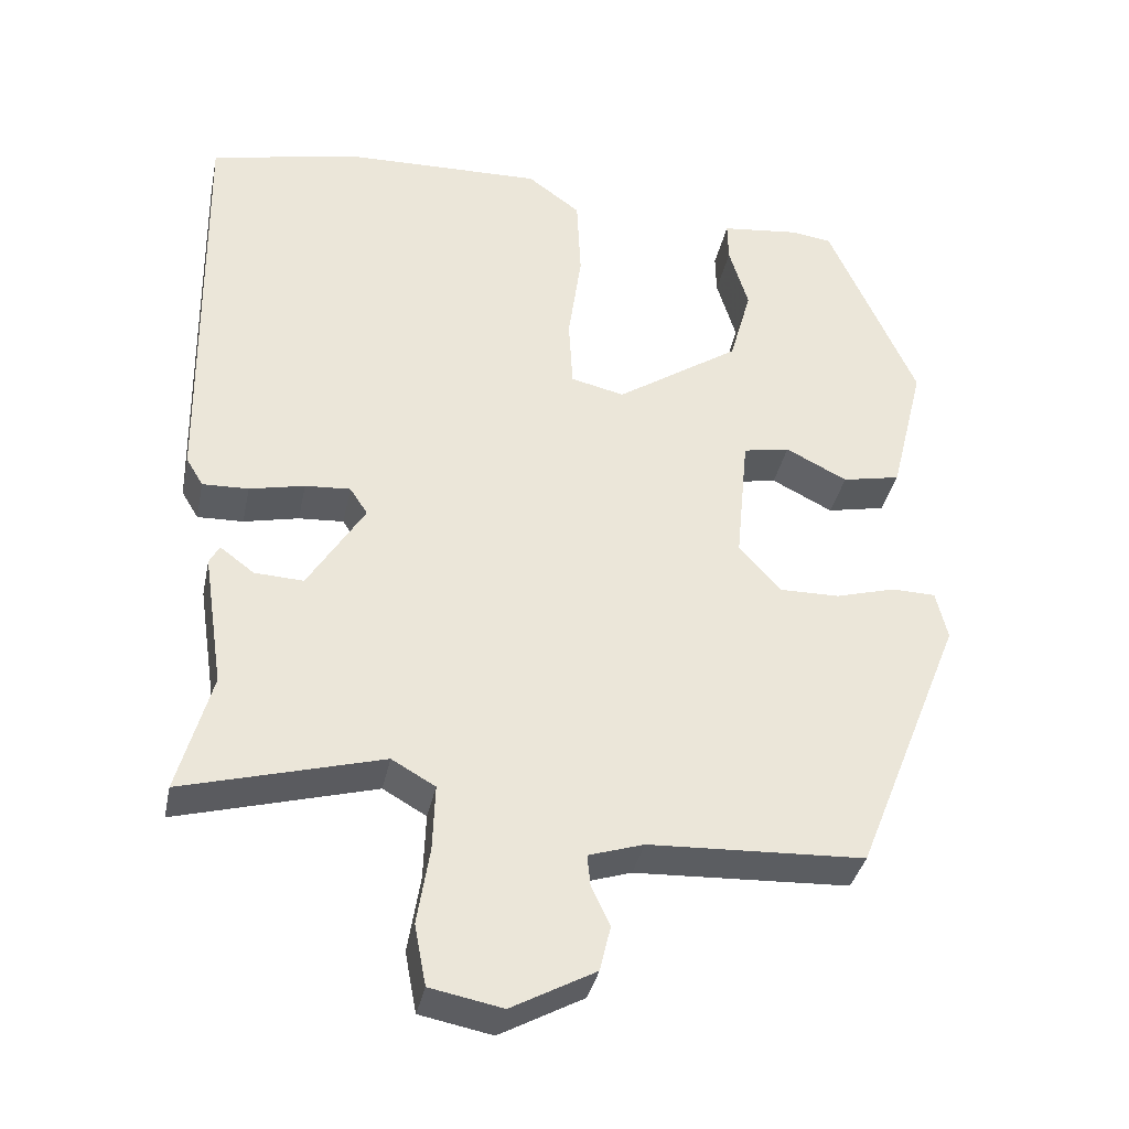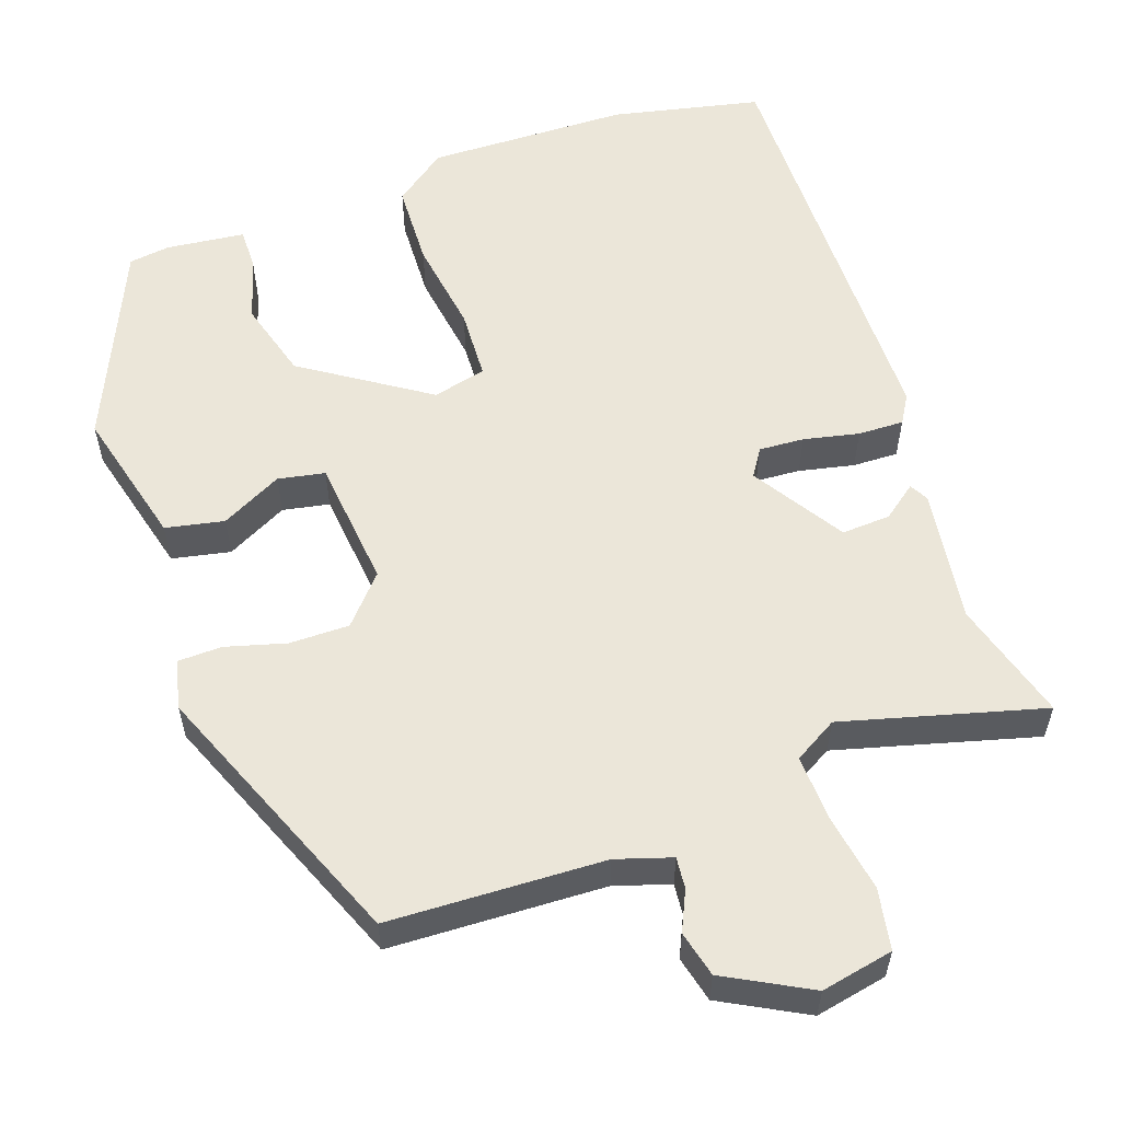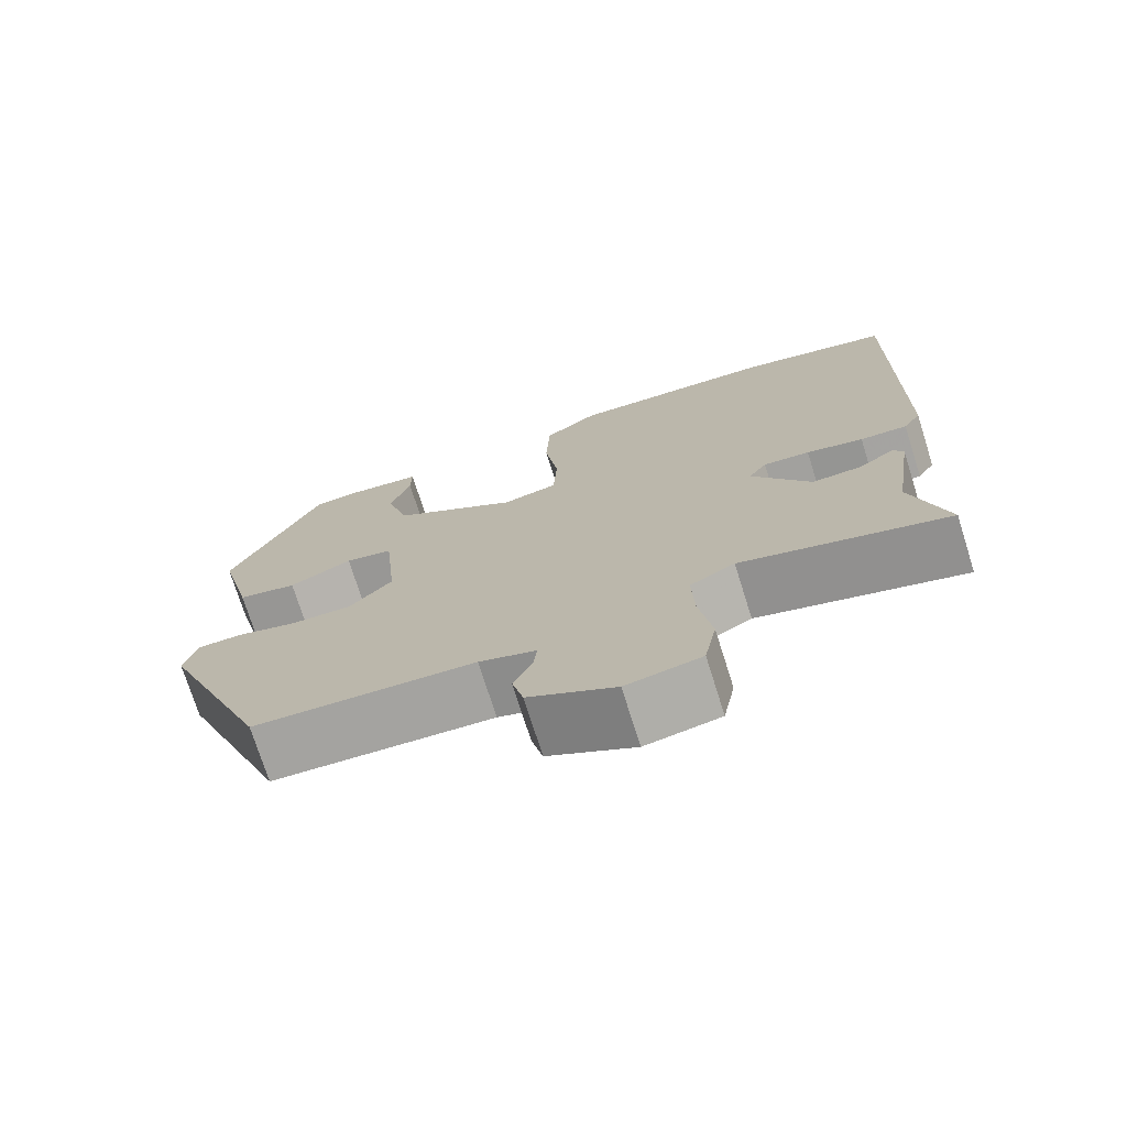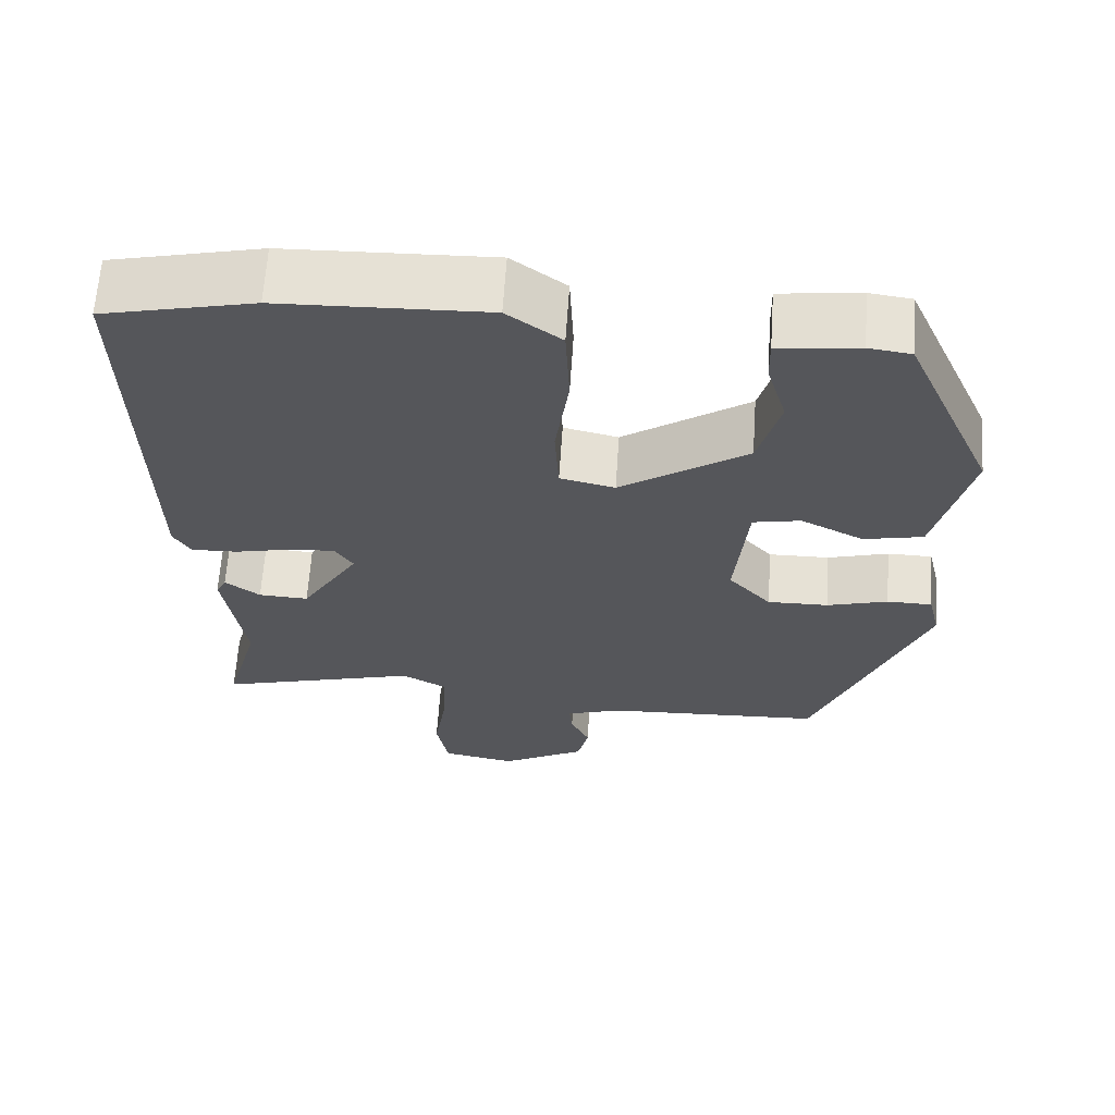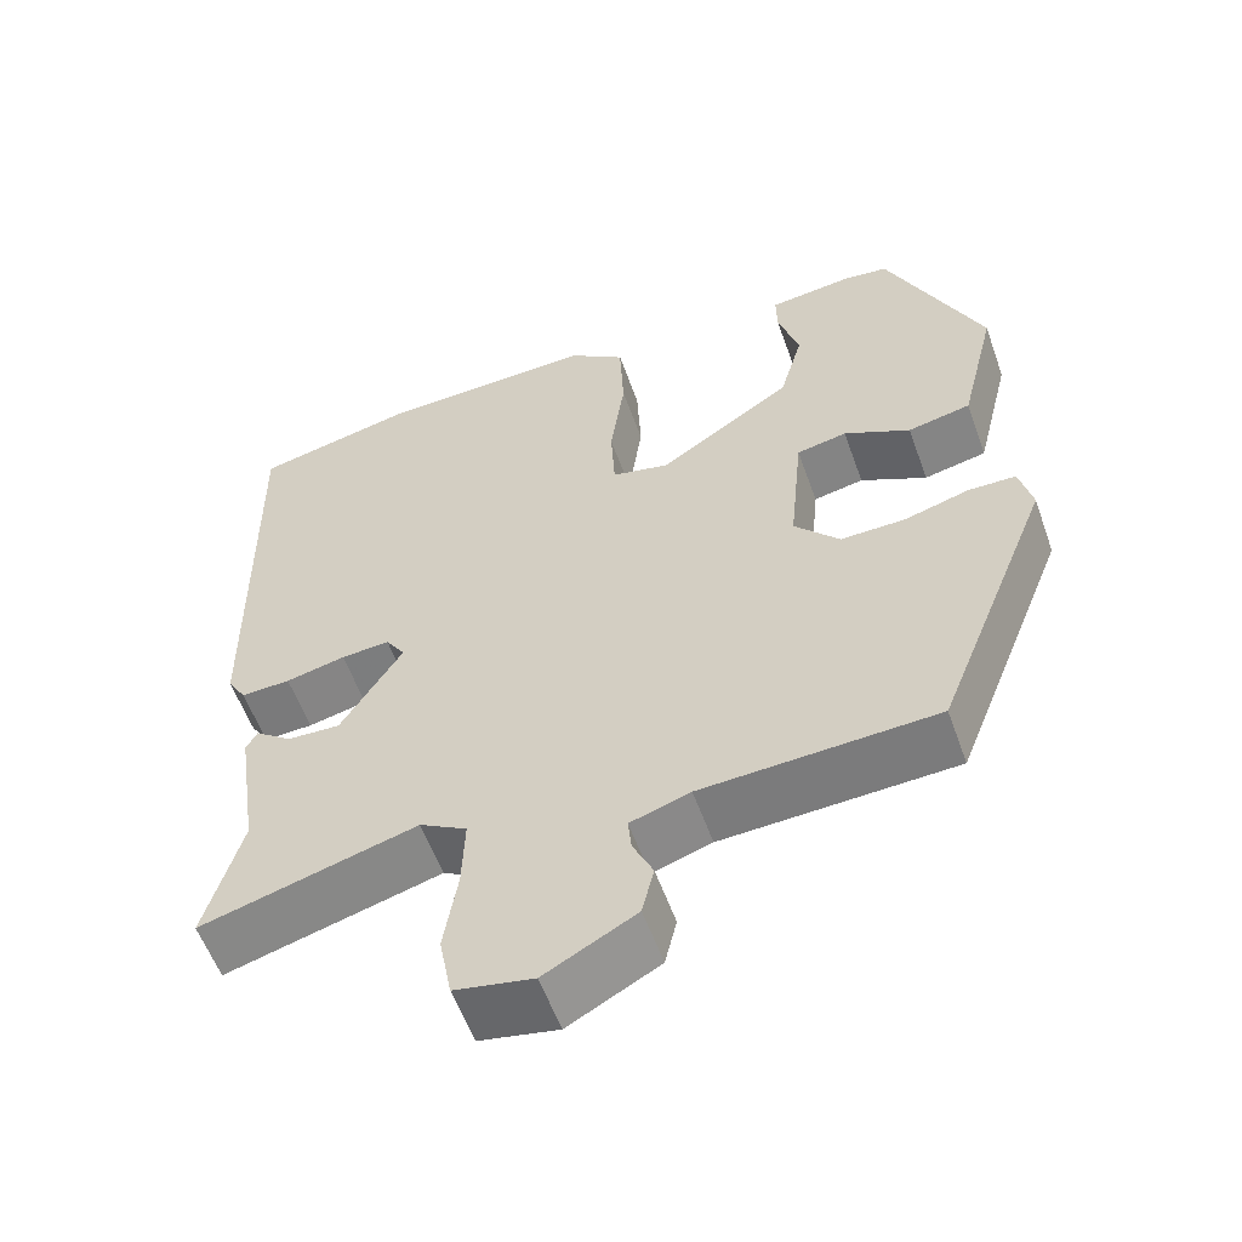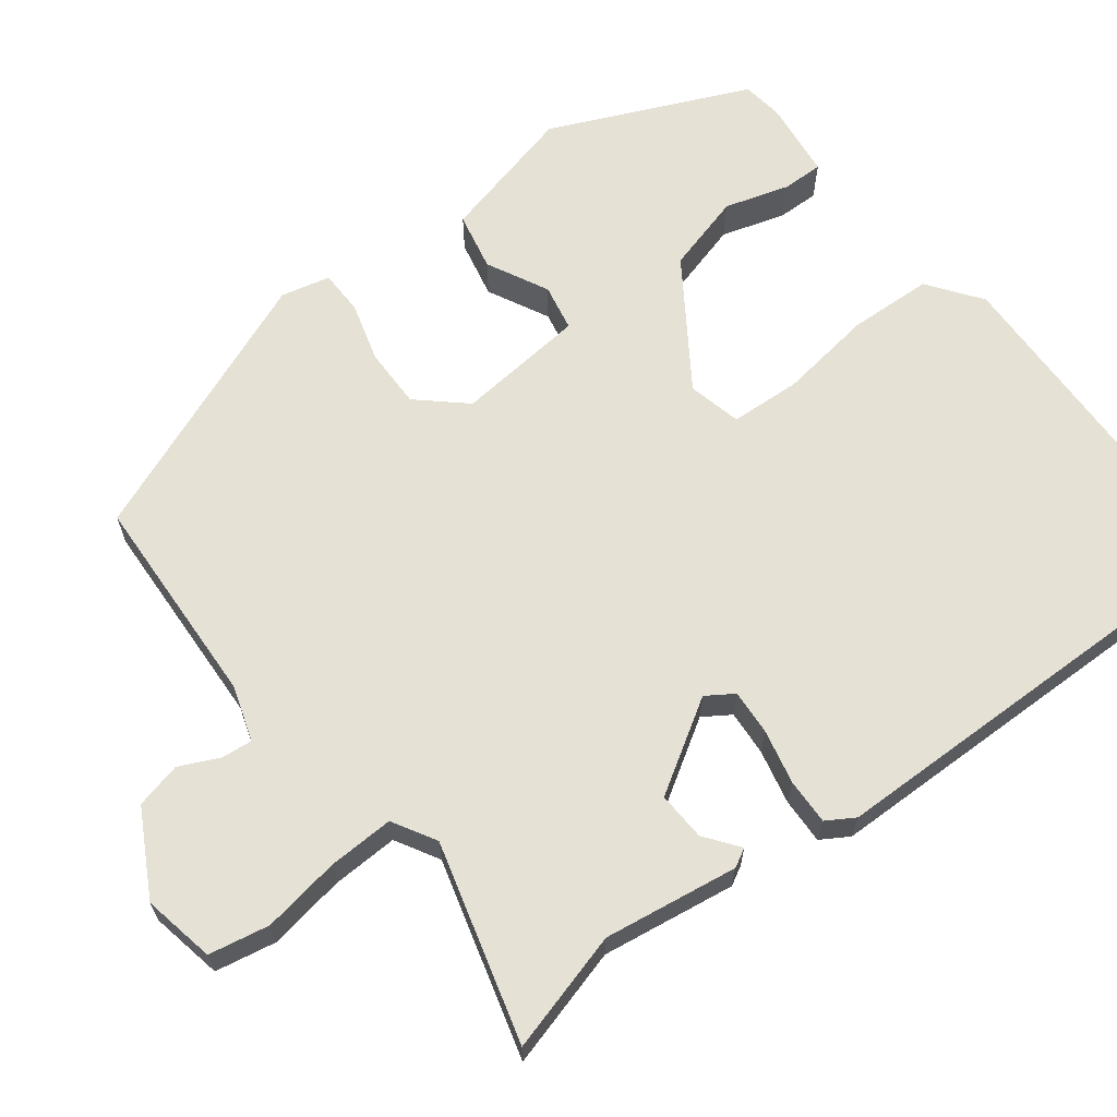
<metadata>
{"format":"obj","ext":"obj","renderer":"f3d","projection":"perspective","resolution":1024,"background":"white","views":[{"elev":-36.4,"azim":-11.7,"up":"+Z"},{"elev":56.9,"azim":160.3,"up":"+Y"},{"elev":-74.0,"azim":-162.5,"up":"+Z"},{"elev":63.9,"azim":3.8,"up":"+Z"},{"elev":-57.3,"azim":19.6,"up":"+Z"},{"elev":65.1,"azim":-127.5,"up":"+Y"}]}
</metadata>
<code>
v 0.318 0.07 -0.535
v 0.041 0.07 -0.548
v -0.03 0.07 -0.571
v -0.026 0.07 -0.611
v -0.002 0.07 -0.662
v -0.016 0.07 -0.721
v -0.124 0.07 -0.78
v -0.217 0.07 -0.762
v -0.232 0.07 -0.684
v -0.216 0.07 -0.584
v -0.213 0.07 -0.499
v -0.269 0.07 -0.467
v -0.525 0.07 -0.538
v -0.482 0.07 -0.383
v -0.508 0.07 -0.21
v -0.495 0.07 -0.186
v -0.451 0.07 -0.219
v -0.388 0.07 -0.222
v -0.315 0.07 -0.104
v -0.338 0.07 -0.069
v -0.396 0.07 -0.073
v -0.467 0.07 -0.089
v -0.526 0.07 -0.091
v -0.548 0.07 -0.055
v -0.557 0.07 0.487
v -0.367 0.07 0.53
v -0.107 0.07 0.538
v -0.039 0.07 0.488
v -0.034 0.07 0.38
v -0.051 0.07 0.259
v -0.046 0.07 0.168
v 0.023 0.07 0.152
v 0.182 0.07 0.259
v 0.21 0.07 0.36
v 0.185 0.07 0.443
v 0.184 0.07 0.496
v 0.285 0.07 0.508
v 0.338 0.07 0.501
v 0.451 0.07 0.248
v 0.407 0.07 0.07
v 0.332 0.07 0.054
v 0.253 0.07 0.094
v 0.193 0.07 0.082
v 0.177 0.07 -0.085
v 0.231 0.07 -0.145
v 0.308 0.07 -0.144
v 0.385 0.07 -0.122
v 0.442 0.07 -0.123
v 0.457 0.07 -0.186
v 0.318 0 -0.535
v 0.041 0 -0.548
v -0.03 0 -0.571
v -0.026 0 -0.611
v -0.002 0 -0.662
v -0.016 0 -0.721
v -0.124 0 -0.78
v -0.217 0 -0.762
v -0.232 0 -0.684
v -0.216 0 -0.584
v -0.213 0 -0.499
v -0.269 0 -0.467
v -0.525 0 -0.538
v -0.482 0 -0.383
v -0.508 0 -0.21
v -0.495 0 -0.186
v -0.451 0 -0.219
v -0.388 0 -0.222
v -0.315 0 -0.104
v -0.338 0 -0.069
v -0.396 0 -0.073
v -0.467 0 -0.089
v -0.526 0 -0.091
v -0.548 0 -0.055
v -0.557 0 0.487
v -0.367 0 0.53
v -0.107 0 0.538
v -0.039 0 0.488
v -0.034 0 0.38
v -0.051 0 0.259
v -0.046 0 0.168
v 0.023 0 0.152
v 0.182 0 0.259
v 0.21 0 0.36
v 0.185 0 0.443
v 0.184 0 0.496
v 0.285 0 0.508
v 0.338 0 0.501
v 0.451 0 0.248
v 0.407 0 0.07
v 0.332 0 0.054
v 0.253 0 0.094
v 0.193 0 0.082
v 0.177 0 -0.085
v 0.231 0 -0.145
v 0.308 0 -0.144
v 0.385 0 -0.122
v 0.442 0 -0.123
v 0.457 0 -0.186
f 49 1 2
f 48 49 2
f 47 48 2
f 46 47 2
f 45 46 2 3
f 44 45 3
f 43 44 3
f 40 41 42
f 39 40 42
f 38 39 42
f 37 38 42
f 37 42 43
f 34 35 36 37
f 37 43 3
f 34 37 3
f 33 34 3
f 28 29 30
f 27 28 30
f 26 27 30
f 25 26 30
f 24 25 30
f 23 24 30
f 22 23 30
f 21 22 30
f 20 21 30 31
f 19 20 31 32
f 14 15 16 17
f 14 17 18
f 19 32 33
f 18 19 33
f 14 18 33
f 13 14 33
f 12 13 33
f 8 9 10
f 7 8 10
f 6 7 10
f 5 6 10
f 4 5 10
f 3 4 10 11
f 3 11 12 33
f 51 50 98
f 51 98 97
f 51 97 96
f 51 96 95
f 52 51 95 94
f 52 94 93
f 52 93 92
f 91 90 89
f 91 89 88
f 91 88 87
f 91 87 86
f 92 91 86
f 86 85 84 83
f 52 92 86
f 52 86 83
f 52 83 82
f 79 78 77
f 79 77 76
f 79 76 75
f 79 75 74
f 79 74 73
f 79 73 72
f 79 72 71
f 79 71 70
f 80 79 70 69
f 81 80 69 68
f 66 65 64 63
f 67 66 63
f 82 81 68
f 82 68 67
f 82 67 63
f 82 63 62
f 82 62 61
f 59 58 57
f 59 57 56
f 59 56 55
f 59 55 54
f 59 54 53
f 60 59 53 52
f 82 61 60 52
f 1 50 51 2
f 2 51 52 3
f 3 52 53 4
f 4 53 54 5
f 5 54 55 6
f 6 55 56 7
f 7 56 57 8
f 8 57 58 9
f 9 58 59 10
f 10 59 60 11
f 11 60 61 12
f 12 61 62 13
f 13 62 63 14
f 14 63 64 15
f 15 64 65 16
f 16 65 66 17
f 17 66 67 18
f 18 67 68 19
f 19 68 69 20
f 20 69 70 21
f 21 70 71 22
f 22 71 72 23
f 23 72 73 24
f 24 73 74 25
f 25 74 75 26
f 26 75 76 27
f 27 76 77 28
f 28 77 78 29
f 29 78 79 30
f 30 79 80 31
f 31 80 81 32
f 32 81 82 33
f 33 82 83 34
f 34 83 84 35
f 35 84 85 36
f 36 85 86 37
f 37 86 87 38
f 38 87 88 39
f 39 88 89 40
f 40 89 90 41
f 41 90 91 42
f 42 91 92 43
f 43 92 93 44
f 44 93 94 45
f 45 94 95 46
f 46 95 96 47
f 47 96 97 48
f 48 97 98 49
f 49 98 50 1

</code>
